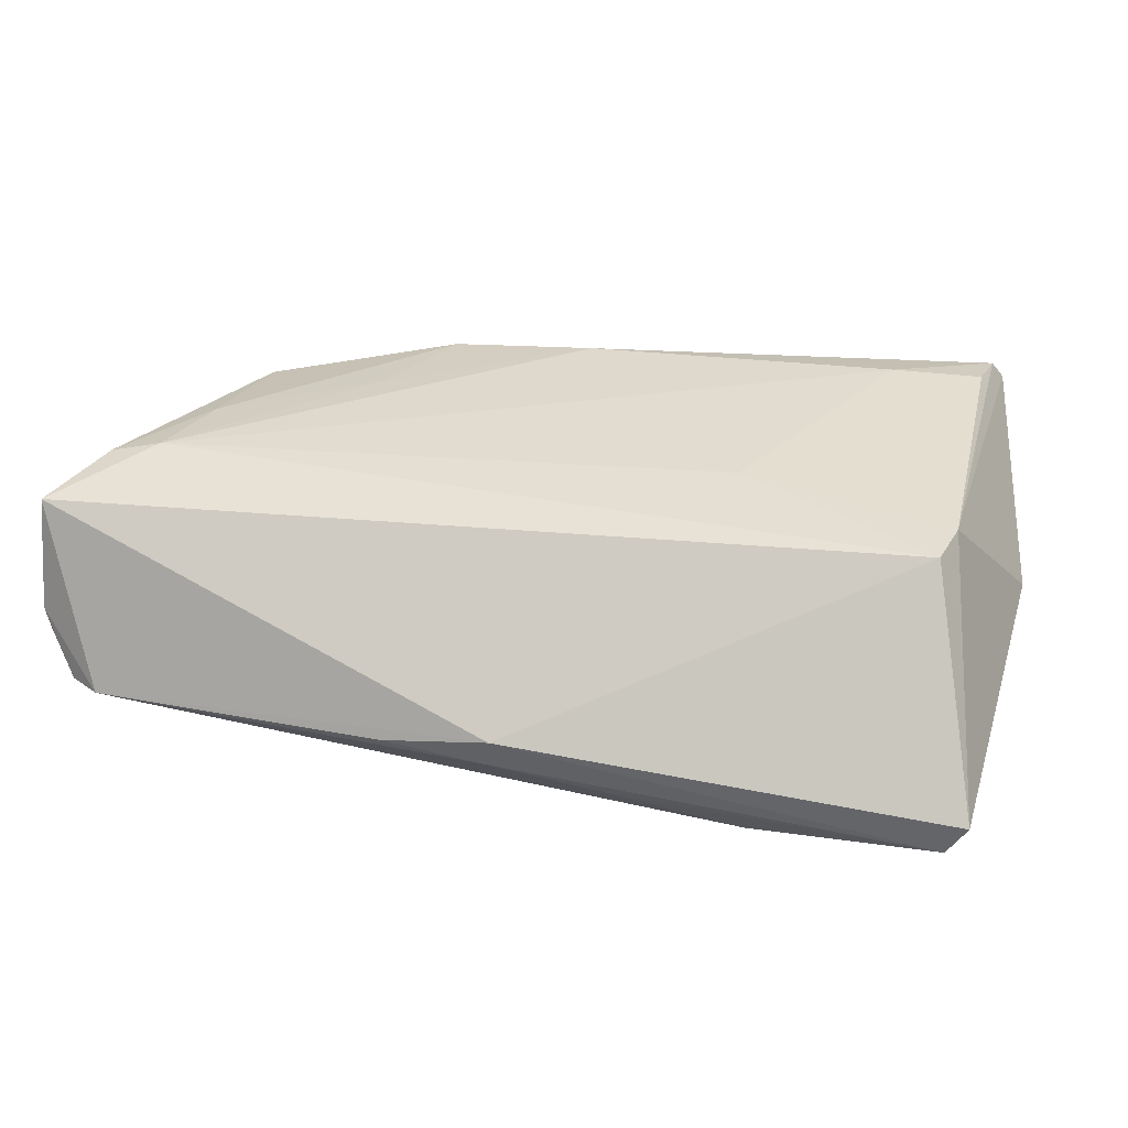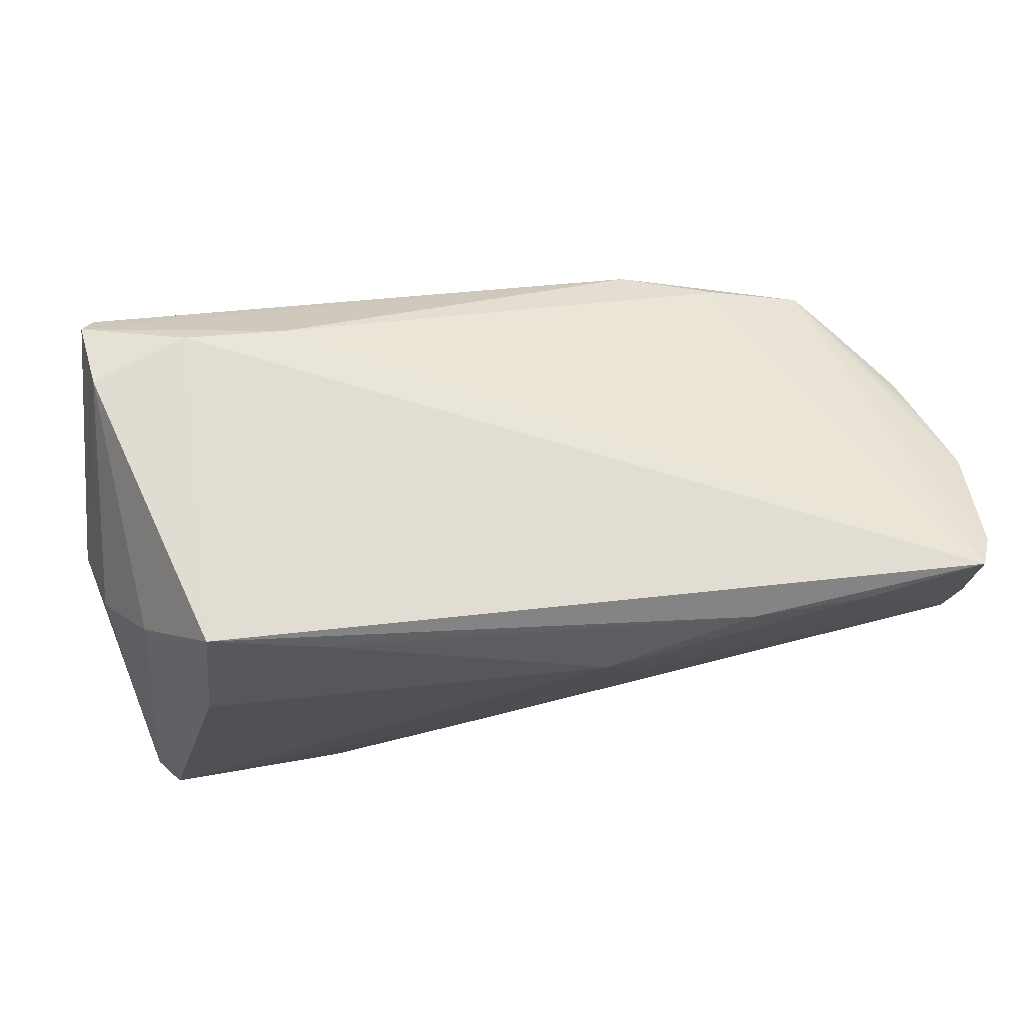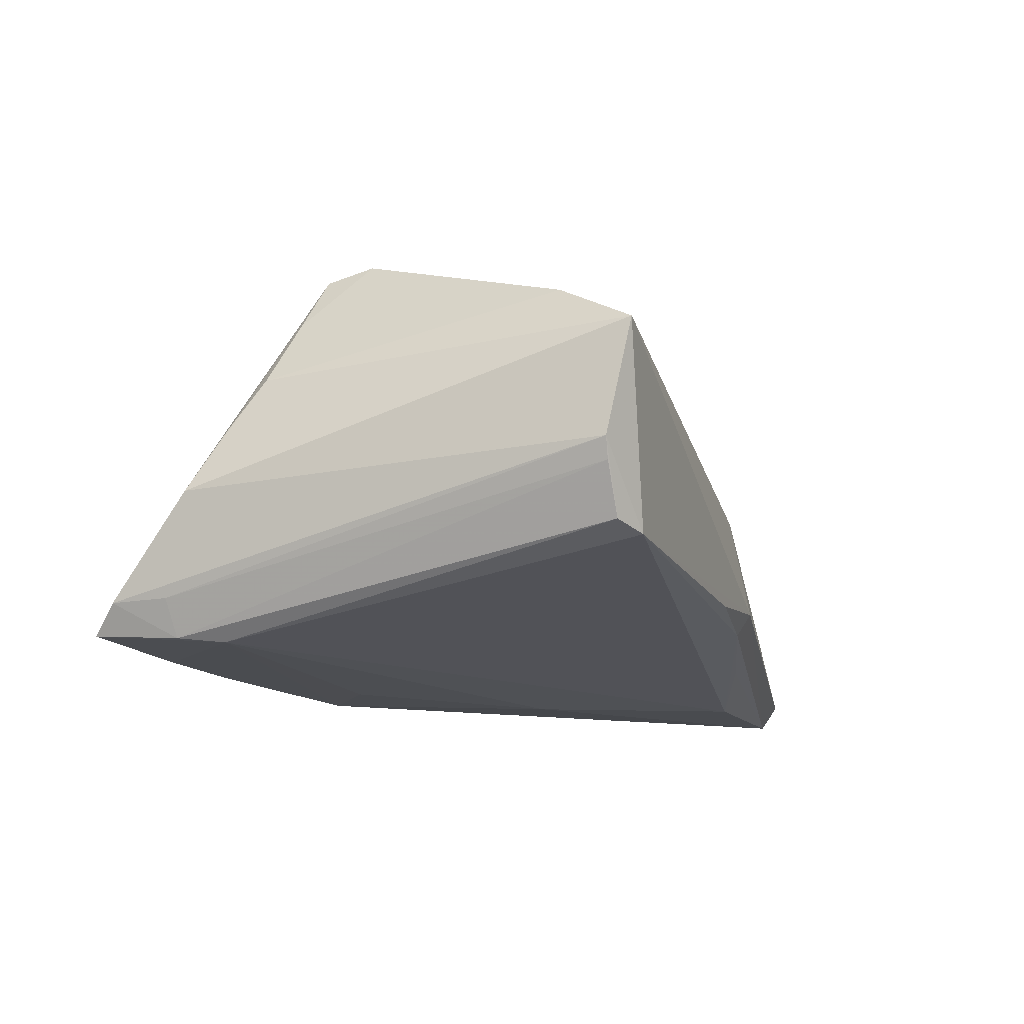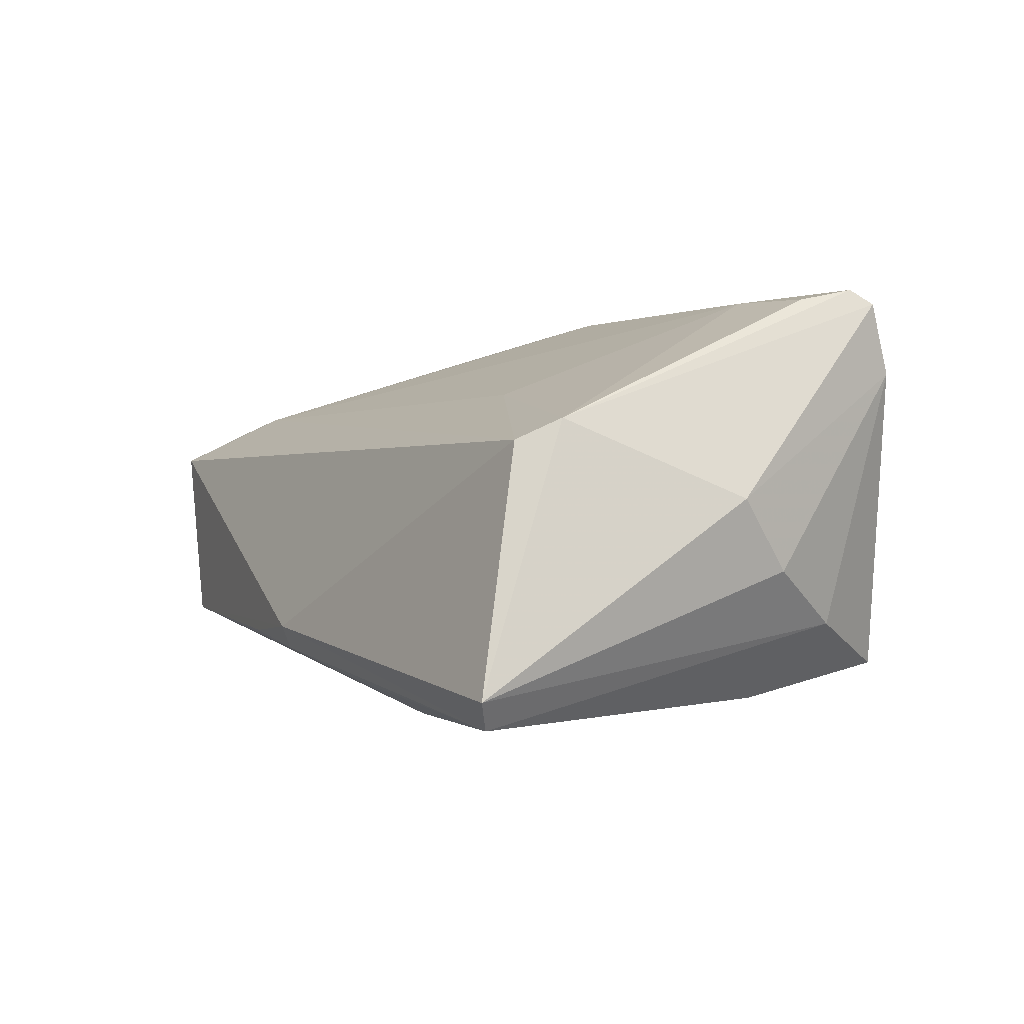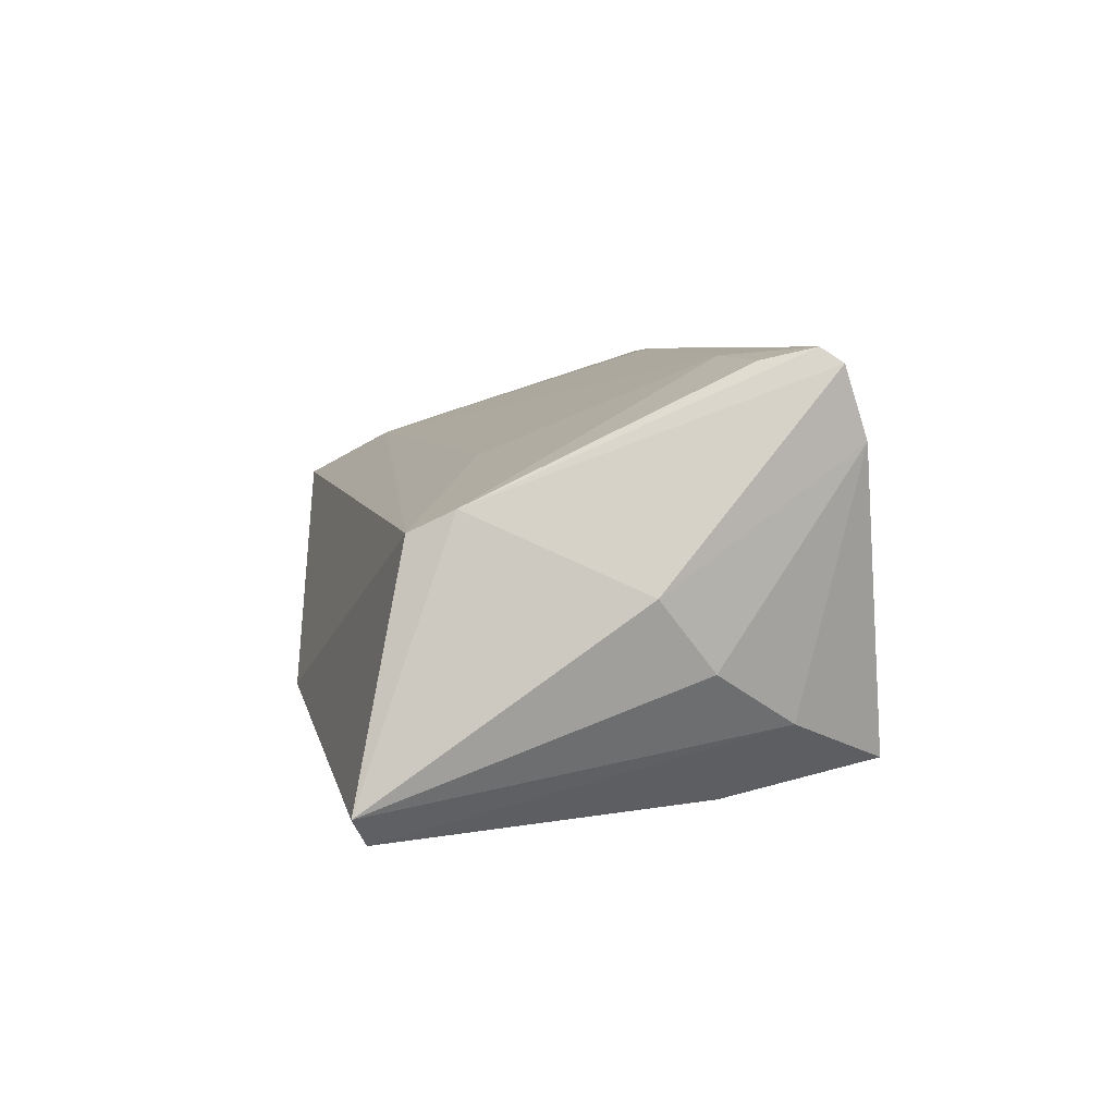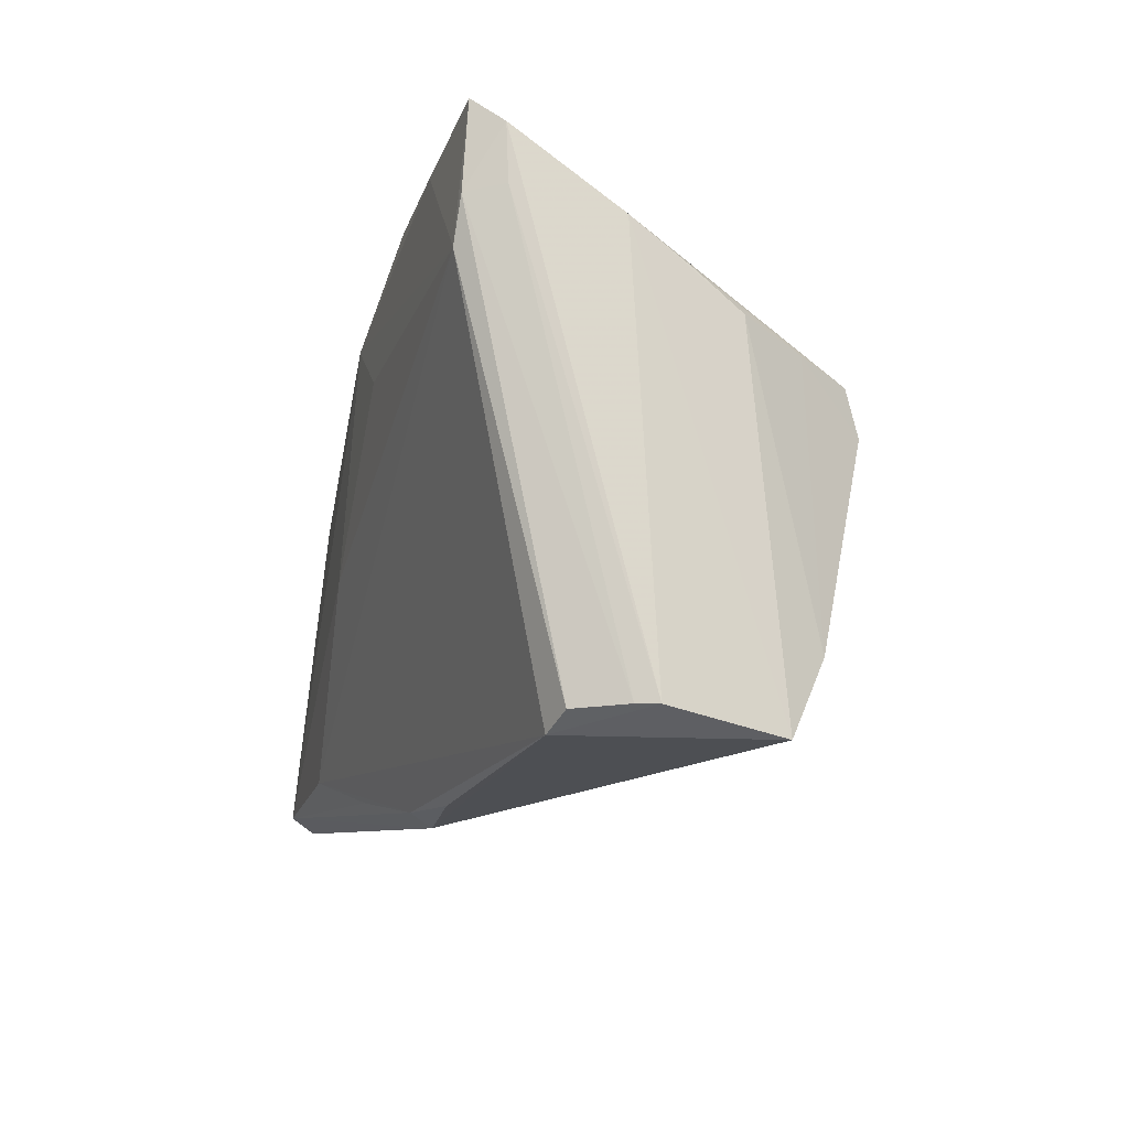
<metadata>
{"format":"obj","ext":"obj","renderer":"f3d","projection":"perspective","resolution":1024,"background":"white","views":[{"elev":8.2,"azim":16.5,"up":"+Z"},{"elev":74.5,"azim":172.9,"up":"+Y"},{"elev":-10.6,"azim":-70.9,"up":"+Z"},{"elev":-2.9,"azim":67.9,"up":"+Z"},{"elev":3.3,"azim":85.5,"up":"+Z"},{"elev":-16.4,"azim":-102.9,"up":"+Y"}]}
</metadata>
<code>
v 0.0009754 -0.03391 -0.01616
v -0.05686 -0.03085 -0.006047
v 0.0254 0.03176 -0.02267
v 0.03992 0.01484 0.02492
v 0.05233 -0.02445 -0.02764
v 0.05093 0.01758 0.02401
v -0.04202 0.003985 0.02392
v -0.05239 0.01777 -0.02388
v 0.0003305 0.01196 0.02731
v 0.03936 0.02928 0.01984
v 0.0578 0.006018 -0.001051
v -0.04316 -0.01149 0.01999
v 0.04833 0.02231 -0.01565
v -0.03072 0.01232 0.02411
v 0.05057 -0.02022 0.005581
v 0.04209 0.01474 -0.02491
v -0.04203 0.009905 0.0225
v 0.0547 0.01267 -0.009401
v 0.02683 0.02853 0.01948
v -0.0561 0.02391 -0.0188
v -0.008583 0.02269 -0.02764
v 0.05192 -0.01479 0.008202
v 0.03932 0.03391 -0.02076
v 0.02916 -0.02364 -0.02674
v -0.05253 0.01314 0.007616
v -0.05393 -0.03105 -0.01216
v -0.02454 -0.001391 0.02324
v 0.05165 0.02406 0.02548
v -0.04697 0.01121 0.01576
v 0.05124 0.02947 0.01529
v -0.01256 -0.03359 -0.01676
v 0.006202 -0.002519 -0.02764
v -0.01865 0.01215 0.02764
v -0.05404 0.02329 -0.02336
v -0.05464 0.03391 -0.0228
v -0.0003437 -0.03237 -0.01905
v -0.04576 -0.02229 0.01643
v -0.05457 0.0171 0.001301
v -0.05637 0.03081 -0.01913
v -0.02643 0.03094 -0.02522
v 0.01461 -0.0287 -0.02255
v -0.01675 0.01582 -0.02698
v -0.04062 0.03119 -0.02458
v -0.0578 -0.03094 -0.003512
v -0.05714 0.02121 -0.006253
v 0.05526 -0.02605 -0.02431
v 0.05276 0.02661 0.02366
v -0.05176 -0.02378 0.01552
v 0.02526 -0.01144 0.01369
v -0.05001 -0.03292 -0.0134
v -0.05616 -0.03356 0.01031
f 10 23 35
f 30 23 10
f 26 50 44
f 50 26 8
f 18 30 11
f 39 17 35
f 39 45 17
f 44 45 39
f 39 20 44
f 17 7 33
f 50 8 24
f 35 23 40
f 5 21 16
f 43 8 35
f 43 21 8
f 35 40 43
f 43 40 21
f 13 23 30
f 30 18 13
f 5 16 13
f 13 16 23
f 28 33 9
f 46 1 5
f 46 15 1
f 46 18 11
f 5 13 46
f 46 13 18
f 2 26 44
f 44 20 2
f 34 8 26
f 26 2 34
f 34 2 20
f 35 8 34
f 34 39 35
f 20 39 34
f 17 45 38
f 45 25 38
f 19 10 35
f 50 24 36
f 5 1 36
f 32 24 8
f 32 21 5
f 5 24 32
f 23 16 3
f 3 16 21
f 3 40 23
f 21 40 3
f 22 46 11
f 15 46 22
f 30 10 47
f 11 30 47
f 10 19 47
f 47 22 11
f 28 22 47
f 33 28 47
f 47 19 33
f 9 33 27
f 27 37 9
f 12 33 7
f 12 27 33
f 37 27 12
f 17 38 29
f 29 38 25
f 29 7 17
f 17 33 14
f 33 19 14
f 35 17 14
f 14 19 35
f 31 1 50
f 50 36 31
f 31 36 1
f 41 24 5
f 5 36 41
f 41 36 24
f 8 21 42
f 42 32 8
f 21 32 42
f 4 28 9
f 9 37 4
f 15 37 51
f 1 15 51
f 50 1 51
f 51 25 45
f 51 45 44
f 44 50 51
f 6 22 28
f 28 4 6
f 6 4 22
f 15 22 49
f 22 4 49
f 49 37 15
f 49 4 37
f 48 12 7
f 7 29 48
f 37 12 48
f 48 51 37
f 48 29 25
f 25 51 48

</code>
